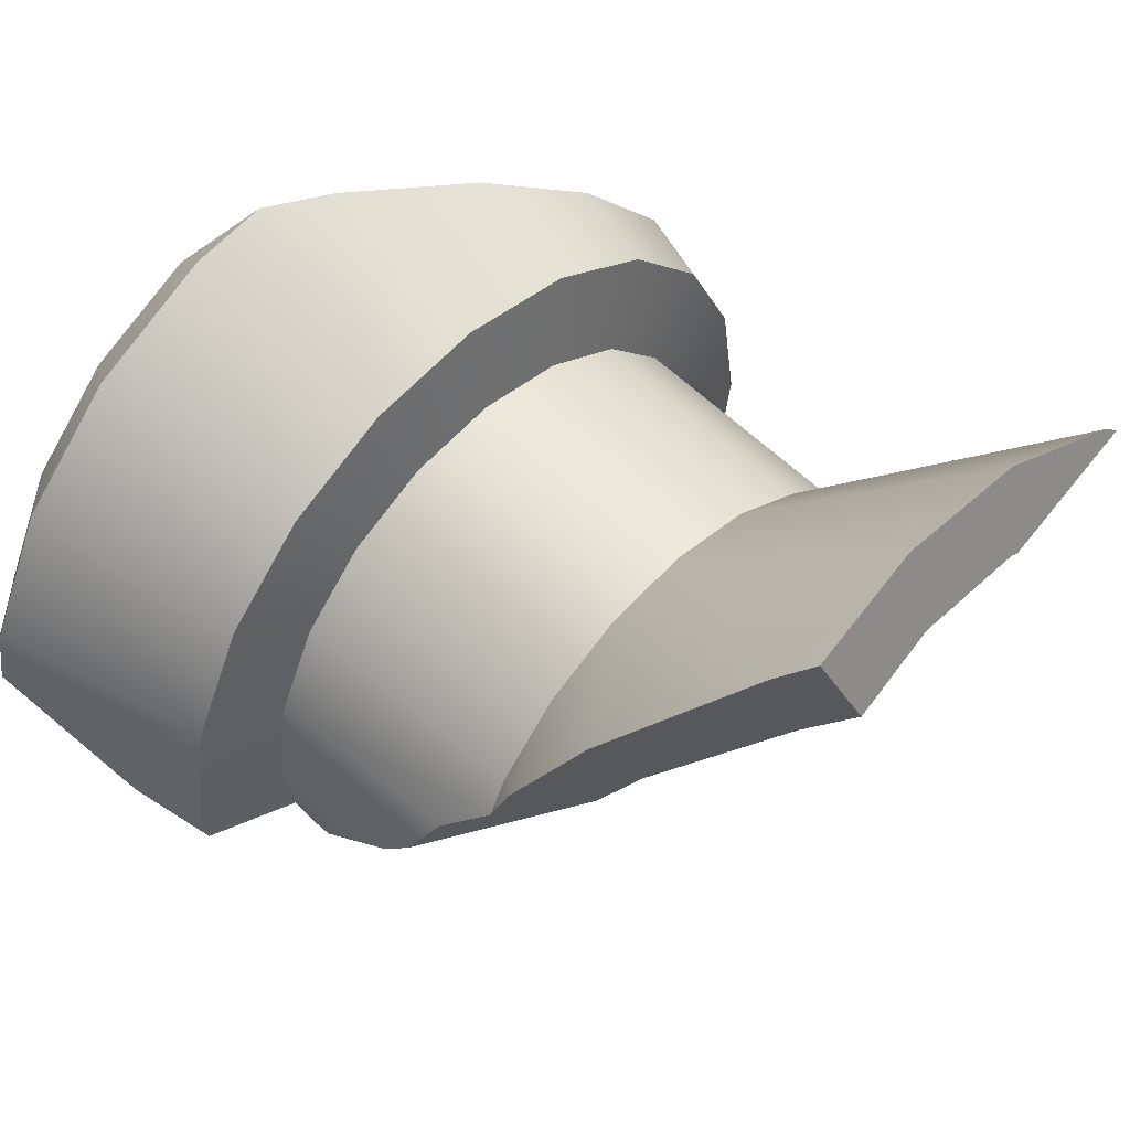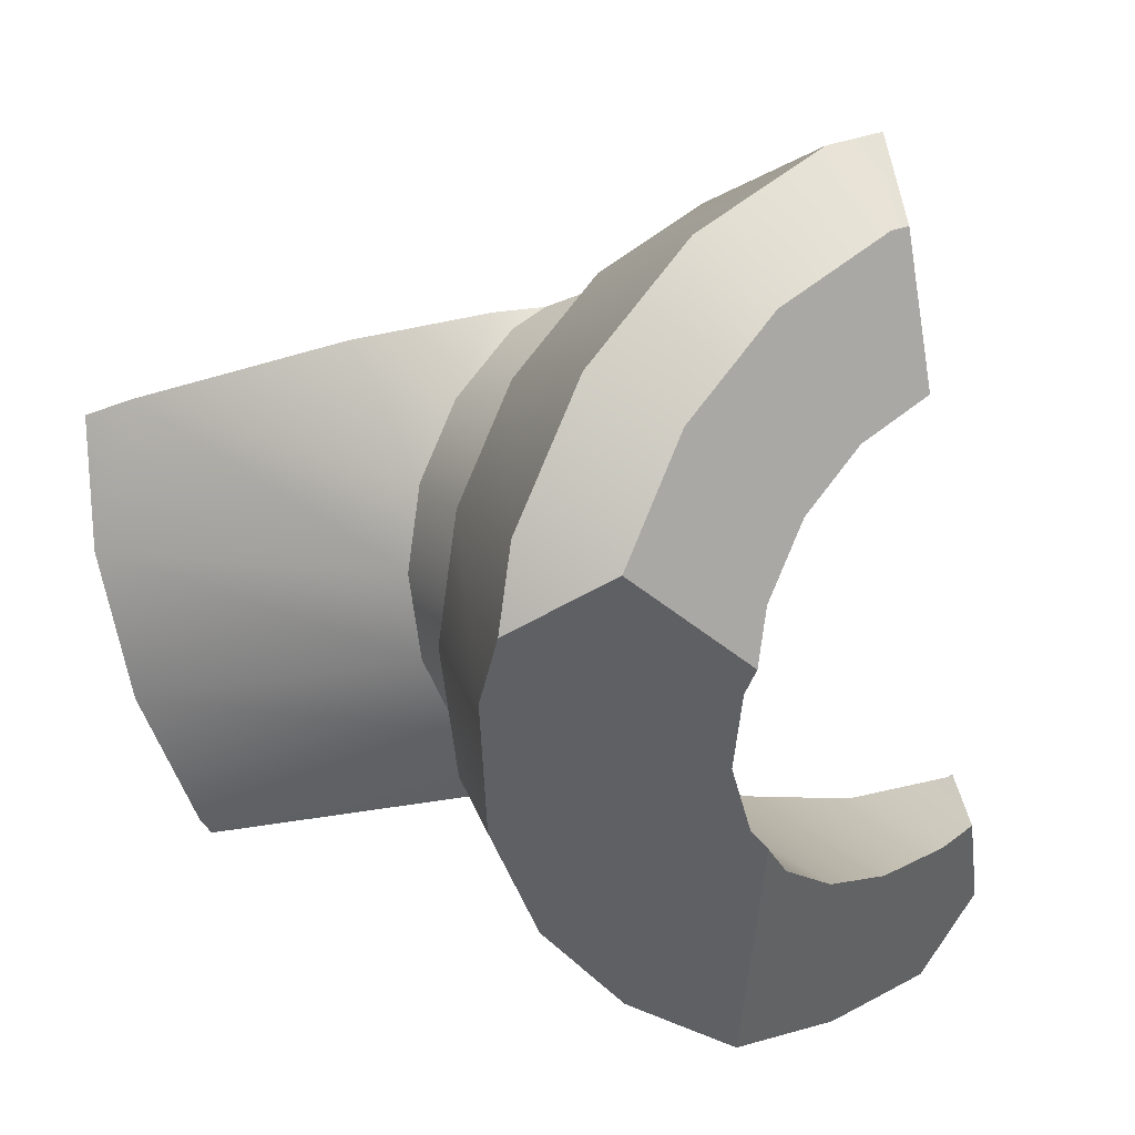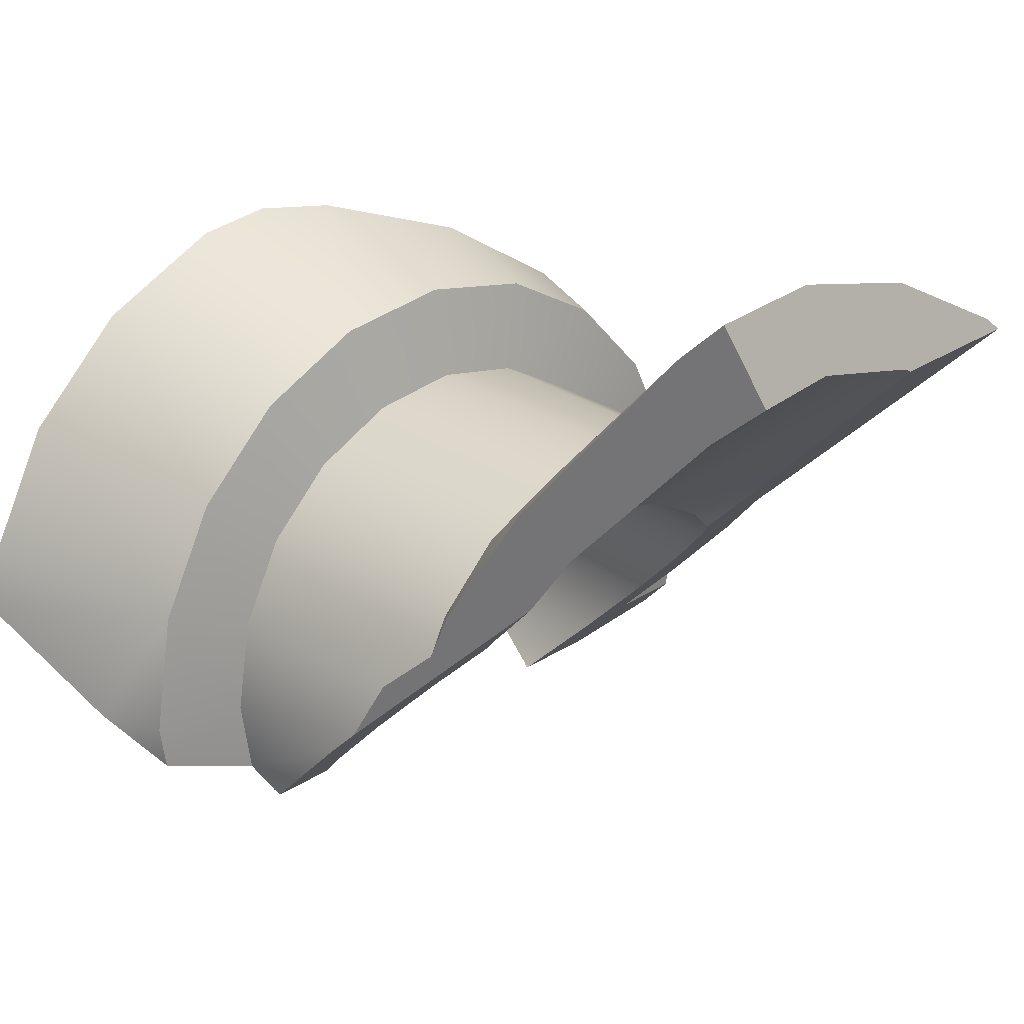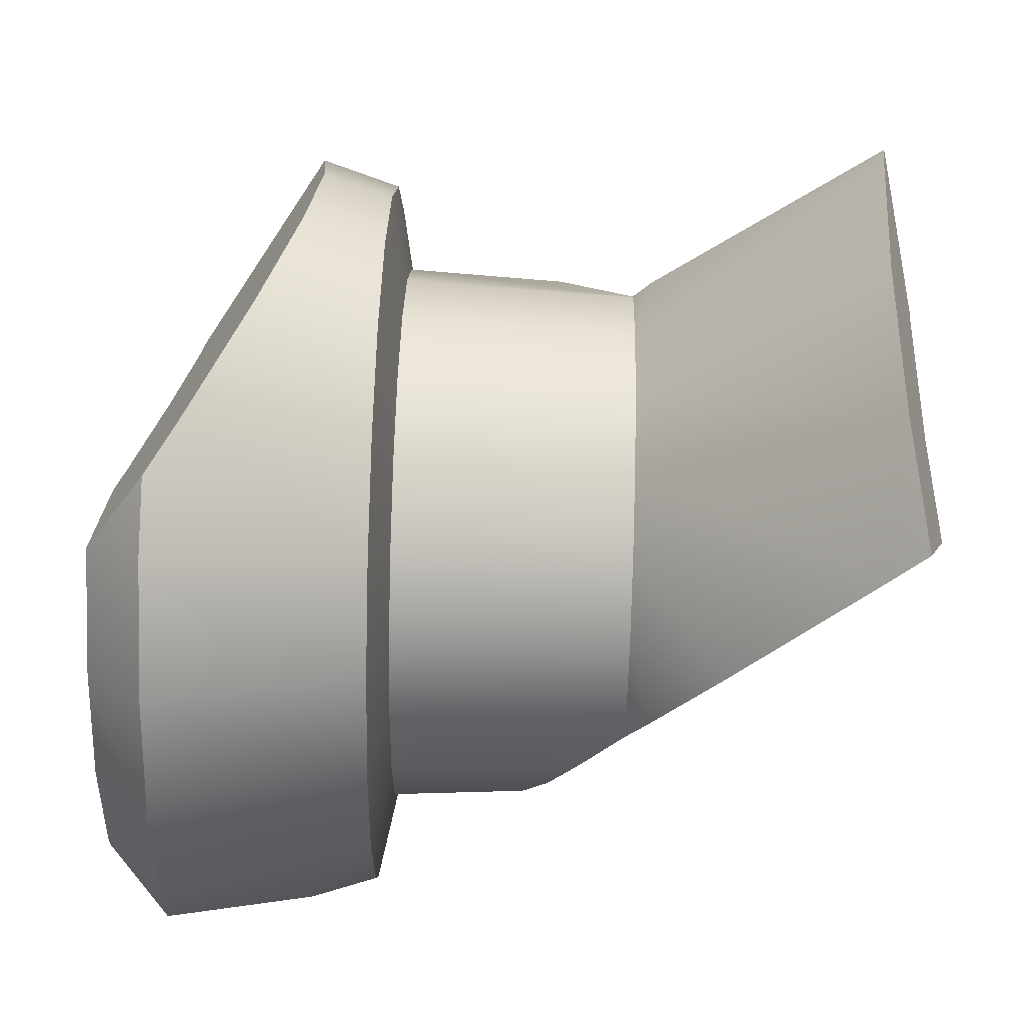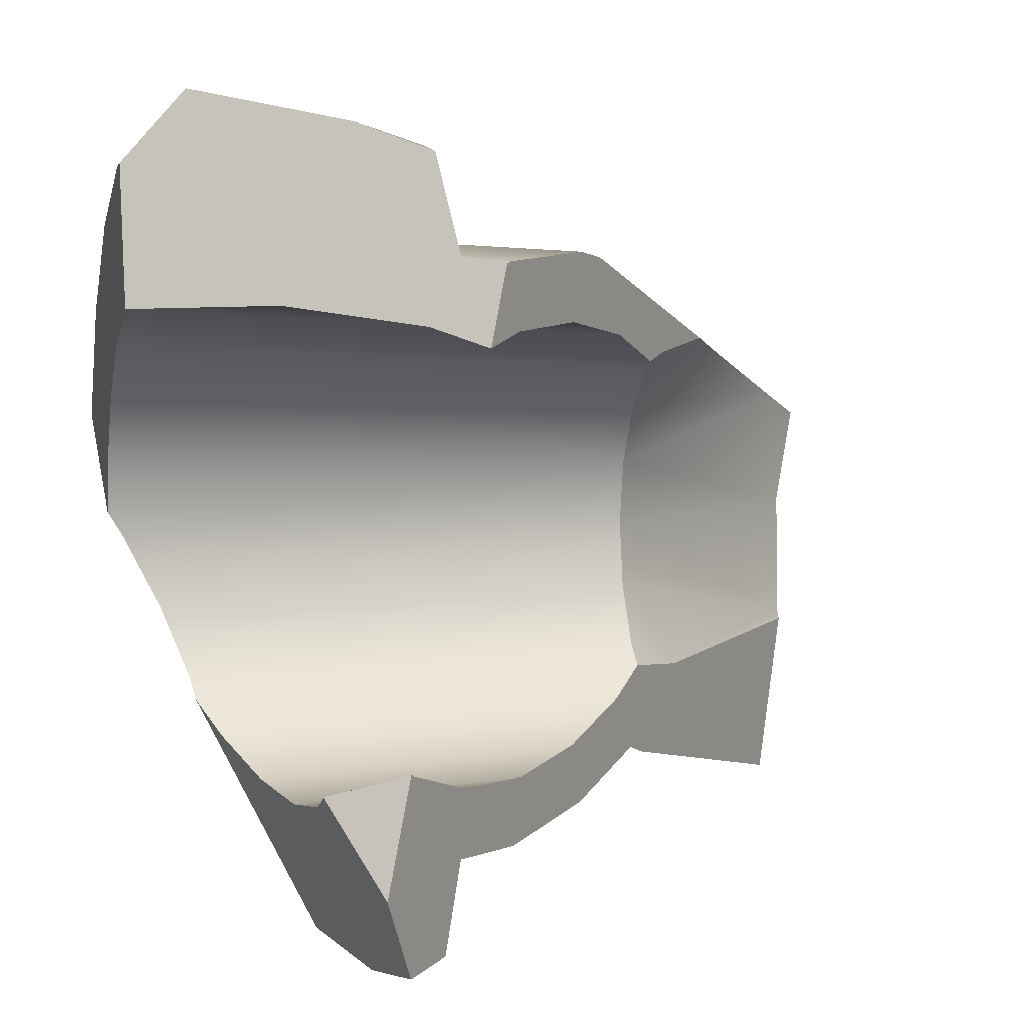
<metadata>
{"format":"obj","ext":"obj","renderer":"f3d","projection":"perspective","resolution":1024,"background":"white","views":[{"elev":52.3,"azim":-136.2,"up":"+Z"},{"elev":13.0,"azim":59.6,"up":"+Y"},{"elev":22.6,"azim":-133.8,"up":"+Z"},{"elev":75.4,"azim":-178.4,"up":"+Z"},{"elev":5.8,"azim":164.0,"up":"+Y"}]}
</metadata>
<code>
g POT_Purple_cell.013
v -0.3068 -0.2082 0.01288
v -0.4018 -0.253 0.07453
v -0.3068 -0.2377 -0.01663
v -0.3068 -0.2082 0.01288
v -0.3068 -0.1182 0.05874
v -0.6967 -0.2148 0.3562
v -0.6971 -0.228 0.3498
v -0.3068 -0.01842 0.07454
v -0.7095 -0.01842 0.3975
v -0.3068 0.08134 0.05874
v -0.6662 0.1704 0.3329
v -0.7326 0.1348 0.3918
v -0.7095 -0.01842 0.3975
v 0.2023 0.6023 -0.2483
v 0.09862 0.5689 -0.2483
v 0.09862 0.5586 -0.3134
v -0.3367 0.2622 -0.04443
v -0.4298 0.2809 0.04113
v -0.4884 0.257 0.1307
v -0.3068 0.2428 -0.05853
v -0.3068 0.2492 -0.07114
v -0.3068 0.1713 0.01288
v -0.4884 0.257 0.1307
v -0.6662 0.1704 0.3329
v -0.3068 0.08134 0.05874
v -0.7095 -0.01842 0.3975
v 0.5134 0.09666 0.1059
v 0.5134 0.01748 0.1184
v 0.5134 0.1581 0.3123
v 0.5134 0.2005 0.05298
v 0.5134 0.3275 0.2278
v 0.5134 0.2829 -0.0294
v 0.5134 0.3357 -0.1332
v 0.5134 0.4577 0.09764
v 0.5134 0.5456 -0.09389
v 0.5134 0.5413 -0.06642
v 0.4913 -0.01842 0.1228
v 0.5134 0.01748 0.1184
v 0.5134 0.09666 0.1059
v -0.3068 0.08134 0.05874
v 0.5134 0.2005 0.05298
v -0.3068 -0.01842 0.07454
v -0.3068 0.1713 0.01288
v -0.3068 -0.1182 0.05874
v 0.5134 0.2829 -0.0294
v -0.3068 0.2428 -0.05853
v -0.3068 0.2492 -0.07114
v 0.5134 0.3357 -0.1332
v -0.2313 0.2929 -0.1471
v 0.3084 0.3416 -0.2483
v -0.1265 0.3153 -0.2483
v 0.119 0.3131 -0.356
v -0.01353 0.3055 -0.3535
v 0.04226 0.2837 -0.4035
v 0.4356 -0.132 0.1014
v 0.4173 -0.1847 0.07336
v 0.4003 -0.2333 0.04746
v -0.3068 -0.2082 0.01288
v 0.3955 -0.2648 0.01554
v 0.3648 -0.3124 -0.03468
v -0.2588 -0.2819 -0.05683
v -0.3068 -0.2377 -0.01663
v -0.1581 -0.334 -0.1458
v 0.3237 -0.3617 -0.1368
v -0.04649 -0.357 -0.2483
v 0.2957 -0.3777 -0.2483
v 0.06578 -0.3469 -0.355
v 0.2834 -0.3594 -0.3591
v 0.2854 -0.3346 -0.408
v 0.1667 -0.3027 -0.4549
v 0.1842 -0.3036 -0.4555
v 0.1722 -0.2975 -0.4606
v 0.4199 0.1951 0.4087
v 0.4199 0.07679 0.4275
v 0.3668 -0.01842 0.4254
v 0.09862 0.1631 0.3103
v 0.09862 -0.01842 0.339
v 0.09862 0.3268 0.2268
v 0.2784 -0.2178 0.3654
v 0.4199 0.3876 0.3106
v 0.09862 -0.1999 0.3103
v 0.09862 0.4567 0.09691
v 0.2255 -0.3877 0.2599
v 0.4199 0.5405 0.1578
v 0.09862 -0.3636 0.2268
v 0.2079 -0.522 0.1176
v 0.09862 0.5401 -0.0668
v 0.09862 -0.4935 0.09691
v 0.2149 -0.5598 0.04841
v 0.225 -0.6157 -0.05422
v 0.09862 -0.577 -0.0668
v 0.1814 -0.6324 -0.2483
v 0.09862 -0.6057 -0.2483
v 0.1643 -0.5998 -0.4193
v 0.09862 -0.5882 -0.3588
v 0.4199 0.6386 -0.03481
v 0.4199 0.6522 -0.1208
v 0.2023 0.6023 -0.2483
v 0.09862 0.5689 -0.2483
v 0.07342 0.4296 -0.2483
v 0.09862 0.5689 -0.2483
v 0.09862 0.5401 -0.0668
v 0.07342 0.4076 -0.1098
v 0.09862 0.4567 0.09691
v 0.07342 0.344 0.01504
v 0.09862 0.3268 0.2268
v 0.07342 0.2449 0.1142
v 0.09862 0.1631 0.3103
v 0.07342 0.12 0.1778
v 0.09862 -0.01842 0.339
v 0.07342 -0.01842 0.1997
v 0.09862 -0.1999 0.3103
v 0.07342 -0.1569 0.1778
v 0.09862 -0.3636 0.2268
v 0.07342 -0.2817 0.1142
v 0.09862 -0.4935 0.09691
v 0.07342 -0.3809 0.01504
v 0.09862 -0.577 -0.0668
v 0.07342 -0.4445 -0.1098
v 0.09862 -0.6057 -0.2483
v 0.07342 -0.4664 -0.2483
v 0.09862 -0.5882 -0.3588
v 0.07342 -0.4502 -0.3506
v 0.5134 0.5413 -0.06642
v 0.4199 0.6522 -0.1208
v 0.5134 0.5456 -0.09389
v 0.4199 0.6386 -0.03481
v 0.5134 0.4577 0.09764
v 0.4199 0.5405 0.1578
v 0.5134 0.3275 0.2278
v 0.4199 0.3876 0.3106
v 0.5134 0.1581 0.3123
v 0.4199 0.1951 0.4087
v 0.4199 0.07679 0.4275
v -0.6584 -0.4653 0.3667
v -0.6621 -0.4905 0.3462
v -0.6971 -0.228 0.3498
v -0.6524 -0.2516 0.4694
v -0.6671 -0.01842 0.52
v -0.6967 -0.2148 0.3562
v -0.7095 -0.01842 0.3975
v -0.6969 0.1851 0.5152
v -0.7326 0.1348 0.3918
v 0.4199 0.07679 0.4275
v 0.5134 0.1581 0.3123
v 0.5134 0.01748 0.1184
v 0.3668 -0.01842 0.4254
v 0.4913 -0.01842 0.1228
v 0.4356 -0.132 0.1014
v 0.4173 -0.1847 0.07336
v 0.2784 -0.2178 0.3654
v 0.2255 -0.3877 0.2599
v 0.2079 -0.522 0.1176
v 0.2149 -0.5598 0.04841
v 0.4003 -0.2333 0.04746
v 0.3955 -0.2648 0.01554
v 0.225 -0.6157 -0.05422
v -0.326 -0.3849 0.018
v -0.2986 -0.3644 0.003081
v -0.2986 -0.3708 -0.009446
v -0.2986 -0.2698 0.09769
v -0.6584 -0.4653 0.3667
v -0.6621 -0.4905 0.3462
v -0.6524 -0.2516 0.4694
v -0.2986 -0.1506 0.1584
v -0.6671 -0.01842 0.52
v -0.2986 -0.01842 0.1794
v -0.6439 0.2123 0.4619
v -0.6969 0.1851 0.5152
v -0.2986 0.1137 0.1584
v -0.4368 0.308 0.201
v -0.2986 0.2329 0.09769
v -0.3278 0.3494 0.01894
v -0.2986 0.3276 0.003081
v -0.2986 0.3559 -0.05255
v 0.3084 0.3416 -0.2483
v 0.5134 0.3357 -0.1332
v 0.5134 0.5456 -0.09389
v 0.4199 0.6522 -0.1208
v 0.2023 0.6023 -0.2483
v 0.119 0.3131 -0.356
v 0.09862 0.5586 -0.3134
v 0.07342 0.4121 -0.3589
v 0.04226 0.2837 -0.4035
v 0.02574 0.4052 -0.3859
v 0.01593 0.4015 -0.392
v -0.01353 0.3055 -0.3535
v 0.04226 0.2837 -0.4035
v 0.01593 0.4015 -0.392
v 0.008843 0.4043 -0.3856
v -0.1387 0.418 -0.2483
v -0.1265 0.3153 -0.2483
v -0.2313 0.2929 -0.1471
v -0.1799 0.4094 -0.2085
v -0.4298 0.2809 0.04113
v -0.3367 0.2622 -0.04443
v -0.3068 0.2492 -0.07114
v 0.2834 -0.3594 -0.3591
v 0.2854 -0.3346 -0.408
v 0.211 -0.4713 -0.4776
v 0.2957 -0.3777 -0.2483
v 0.3237 -0.3617 -0.1368
v 0.1643 -0.5998 -0.4193
v 0.3648 -0.3124 -0.03468
v 0.225 -0.6157 -0.05422
v 0.1814 -0.6324 -0.2483
v 0.3955 -0.2648 0.01554
v 0.07342 0.4121 -0.3589
v 0.07342 0.4296 -0.2483
v -0.1387 0.418 -0.2483
v 0.008843 0.4043 -0.3856
v 0.02574 0.4052 -0.3859
v 0.01593 0.4015 -0.392
v -0.03416 -0.4605 -0.2483
v 0.07342 -0.4664 -0.2483
v 0.07342 -0.4502 -0.3506
v -0.1802 -0.4313 -0.1141
v 0.07342 -0.4445 -0.1098
v -0.2986 -0.3708 -0.009446
v 0.07342 -0.3809 0.01504
v -0.2986 -0.3644 0.003081
v -0.2986 -0.2698 0.09769
v 0.07342 -0.2817 0.1142
v -0.2986 -0.1506 0.1584
v 0.07342 -0.1569 0.1778
v -0.2986 -0.01842 0.1794
v 0.07342 -0.01842 0.1997
v -0.2986 0.1137 0.1584
v 0.07342 0.12 0.1778
v -0.2986 0.2329 0.09769
v 0.07342 0.2449 0.1142
v -0.2986 0.3276 0.003081
v 0.07342 0.344 0.01504
v -0.2986 0.3559 -0.05255
v 0.07342 0.4076 -0.1098
v -0.2308 0.3918 -0.115
v -0.1799 0.4094 -0.2085
v 0.07342 0.4296 -0.2483
v -0.1387 0.418 -0.2483
v 0.09862 0.5586 -0.3134
v 0.09862 0.5689 -0.2483
v 0.07342 0.4296 -0.2483
v 0.07342 0.4121 -0.3589
v 0.1643 -0.5998 -0.4193
v 0.211 -0.4713 -0.4776
v 0.1722 -0.2975 -0.4606
v 0.1667 -0.3027 -0.4549
v 0.06578 -0.3469 -0.355
v 0.09862 -0.5882 -0.3588
v 0.07342 -0.4502 -0.3506
v -0.03416 -0.4605 -0.2483
v -0.04649 -0.357 -0.2483
v -0.1802 -0.4313 -0.1141
v -0.1581 -0.334 -0.1458
v -0.2588 -0.2819 -0.05683
v -0.2986 -0.3708 -0.009446
v -0.3068 -0.2377 -0.01663
v -0.326 -0.3849 0.018
v -0.4018 -0.253 0.07453
v -0.6621 -0.4905 0.3462
v -0.6971 -0.228 0.3498
v -0.4298 0.2809 0.04113
v -0.1799 0.4094 -0.2085
v -0.2308 0.3918 -0.115
v -0.2986 0.3559 -0.05255
v -0.3278 0.3494 0.01894
v -0.4368 0.308 0.201
v -0.4884 0.257 0.1307
v -0.6662 0.1704 0.3329
v -0.6439 0.2123 0.4619
v -0.7326 0.1348 0.3918
v -0.6969 0.1851 0.5152
v 0.1842 -0.3036 -0.4555
v 0.1722 -0.2975 -0.4606
v 0.211 -0.4713 -0.4776
v 0.2854 -0.3346 -0.408
g POT_Purple_cell.013_0
f 3 2 1
f 5 4 2
f 2 6 5
f 2 7 6
f 5 6 8
f 6 9 8
f 10 8 9
f 13 12 11
f 16 15 14
f 19 18 17
f 19 17 20
f 21 20 17
f 20 22 19
f 24 23 22
f 25 24 22
f 26 24 25
f 29 28 27
f 27 30 29
f 30 31 29
f 30 32 31
f 32 33 31
f 33 34 31
f 33 35 34
f 35 36 34
f 39 38 37
f 37 40 39
f 39 40 41
f 37 42 40
f 40 43 41
f 44 42 37
f 41 43 45
f 43 46 45
f 45 46 47
f 48 45 47
f 47 49 48
f 48 49 50
f 49 51 50
f 50 51 52
f 51 53 52
f 54 52 53
f 55 44 37
f 44 55 56
f 56 57 44
f 57 58 44
f 58 57 59
f 59 60 58
f 60 61 58
f 61 62 58
f 63 61 60
f 64 63 60
f 65 63 64
f 66 65 64
f 67 65 66
f 68 67 66
f 67 68 69
f 70 67 69
f 69 71 70
f 72 70 71
f 75 74 73
f 73 76 75
f 76 77 75
f 76 73 78
f 79 75 77
f 73 80 78
f 81 79 77
f 78 80 82
f 83 79 81
f 80 84 82
f 85 83 81
f 86 83 85
f 82 84 87
f 88 86 85
f 89 86 88
f 90 89 88
f 88 91 90
f 92 90 91
f 93 92 91
f 94 92 93
f 95 94 93
f 84 96 87
f 87 96 97
f 87 97 98
f 98 99 87
f 102 101 100
f 103 102 100
f 104 102 103
f 105 104 103
f 106 104 105
f 107 106 105
f 108 106 107
f 109 108 107
f 110 108 109
f 111 110 109
f 112 110 111
f 113 112 111
f 114 112 113
f 115 114 113
f 116 114 115
f 117 116 115
f 118 116 117
f 119 118 117
f 120 118 119
f 121 120 119
f 122 120 121
f 123 122 121
f 126 125 124
f 125 127 124
f 124 127 128
f 127 129 128
f 128 129 130
f 129 131 130
f 130 131 132
f 131 133 132
f 132 133 134
f 137 136 135
f 135 138 137
f 138 139 137
f 139 140 137
f 139 141 140
f 139 142 141
f 142 143 141
f 146 145 144
f 146 144 147
f 148 146 147
f 149 148 147
f 150 149 147
f 150 147 151
f 150 151 152
f 150 152 153
f 153 154 150
f 155 150 154
f 156 155 154
f 154 157 156
f 160 159 158
f 158 159 161
f 158 161 162
f 162 163 158
f 162 161 164
f 161 165 164
f 164 165 166
f 165 167 166
f 168 166 167
f 168 169 166
f 167 170 168
f 168 170 171
f 170 172 171
f 171 172 173
f 172 174 173
f 173 174 175
f 178 177 176
f 176 179 178
f 176 180 179
f 176 181 180
f 181 182 180
f 181 183 182
f 181 184 183
f 184 185 183
f 184 186 185
f 189 188 187
f 187 190 189
f 187 191 190
f 187 192 191
f 192 193 191
f 193 194 191
f 193 195 194
f 193 196 195
f 193 197 196
f 200 199 198
f 198 201 200
f 200 201 202
f 203 200 202
f 203 202 204
f 203 204 205
f 205 206 203
f 204 207 205
f 210 209 208
f 211 210 208
f 208 212 211
f 213 211 212
f 216 215 214
f 214 215 217
f 215 218 217
f 219 217 218
f 218 220 219
f 220 221 219
f 221 220 222
f 220 223 222
f 222 223 224
f 223 225 224
f 224 225 226
f 225 227 226
f 226 227 228
f 227 229 228
f 228 229 230
f 229 231 230
f 230 231 232
f 231 233 232
f 234 232 233
f 234 233 235
f 235 236 234
f 237 236 235
f 237 235 238
f 238 239 237
f 242 241 240
f 243 242 240
f 246 245 244
f 244 247 246
f 244 248 247
f 244 249 248
f 249 250 248
f 250 251 248
f 251 252 248
f 251 253 252
f 253 254 252
f 253 255 254
f 253 256 255
f 256 257 255
f 256 258 257
f 258 259 257
f 258 260 259
f 260 261 259
f 264 263 262
f 262 265 264
f 262 266 265
f 262 267 266
f 262 268 267
f 268 269 267
f 269 270 267
f 269 271 270
f 271 272 270
f 275 274 273
f 276 275 273

</code>
